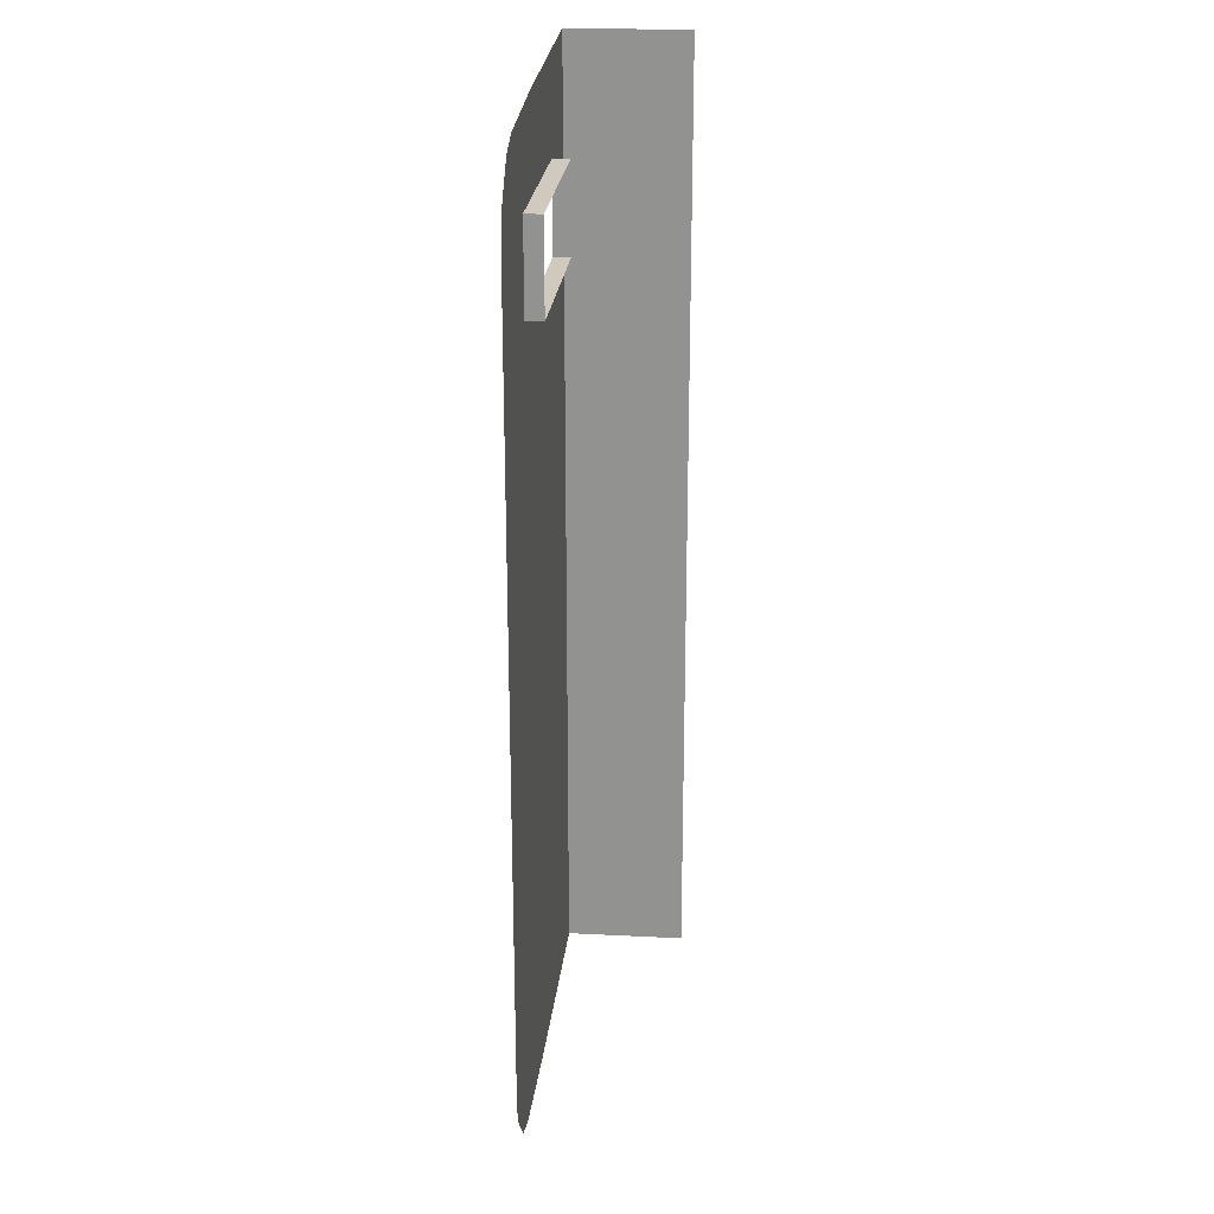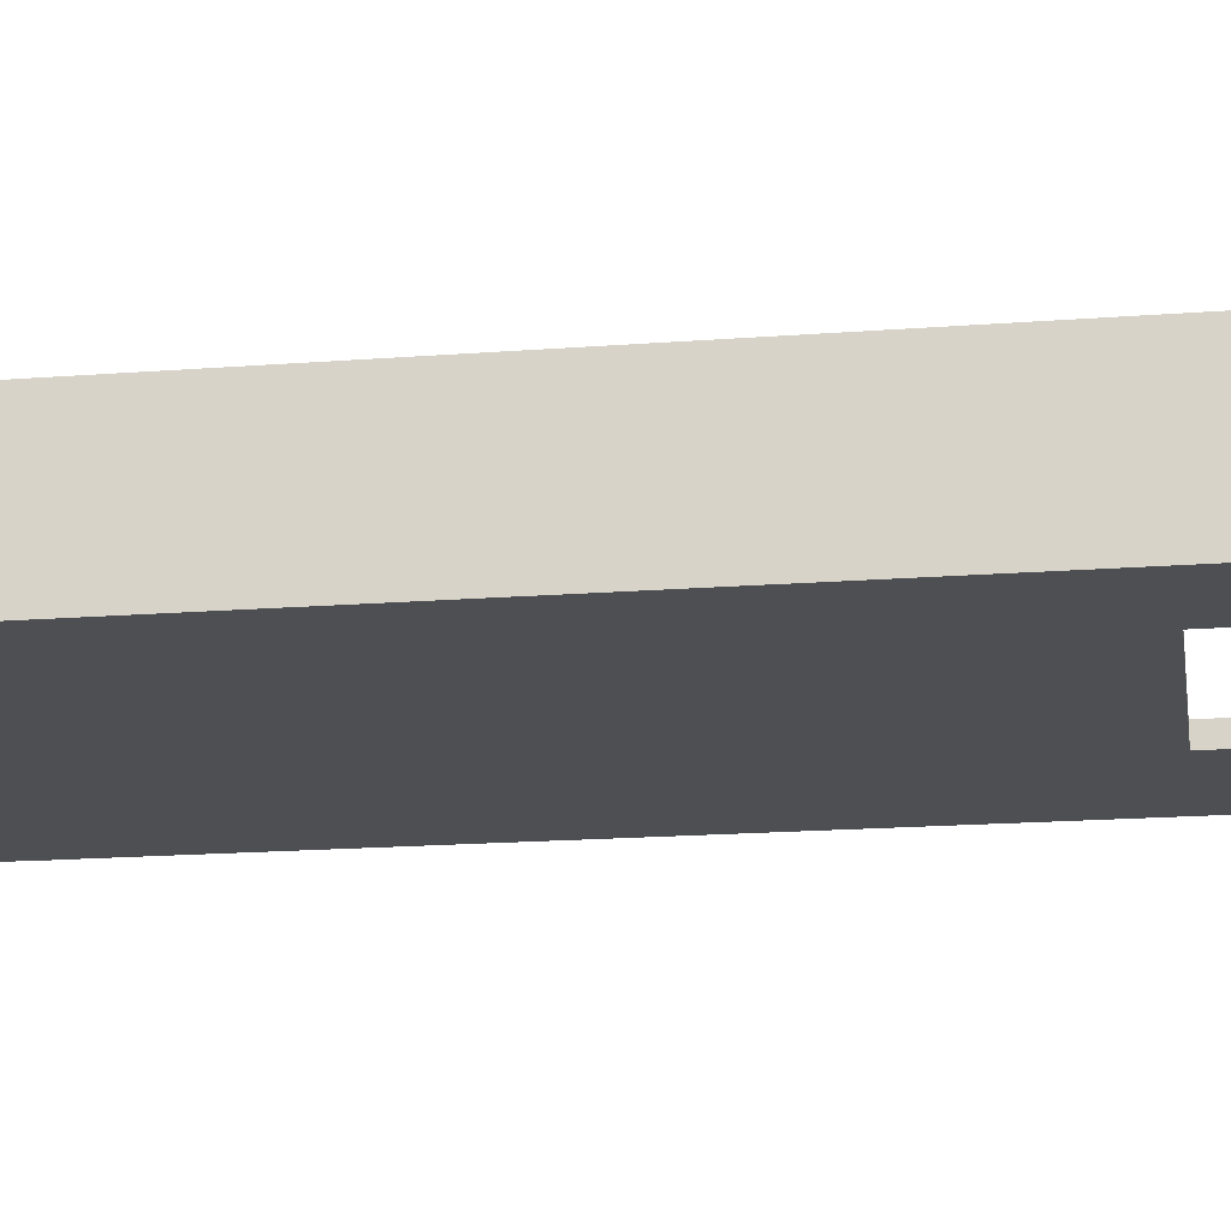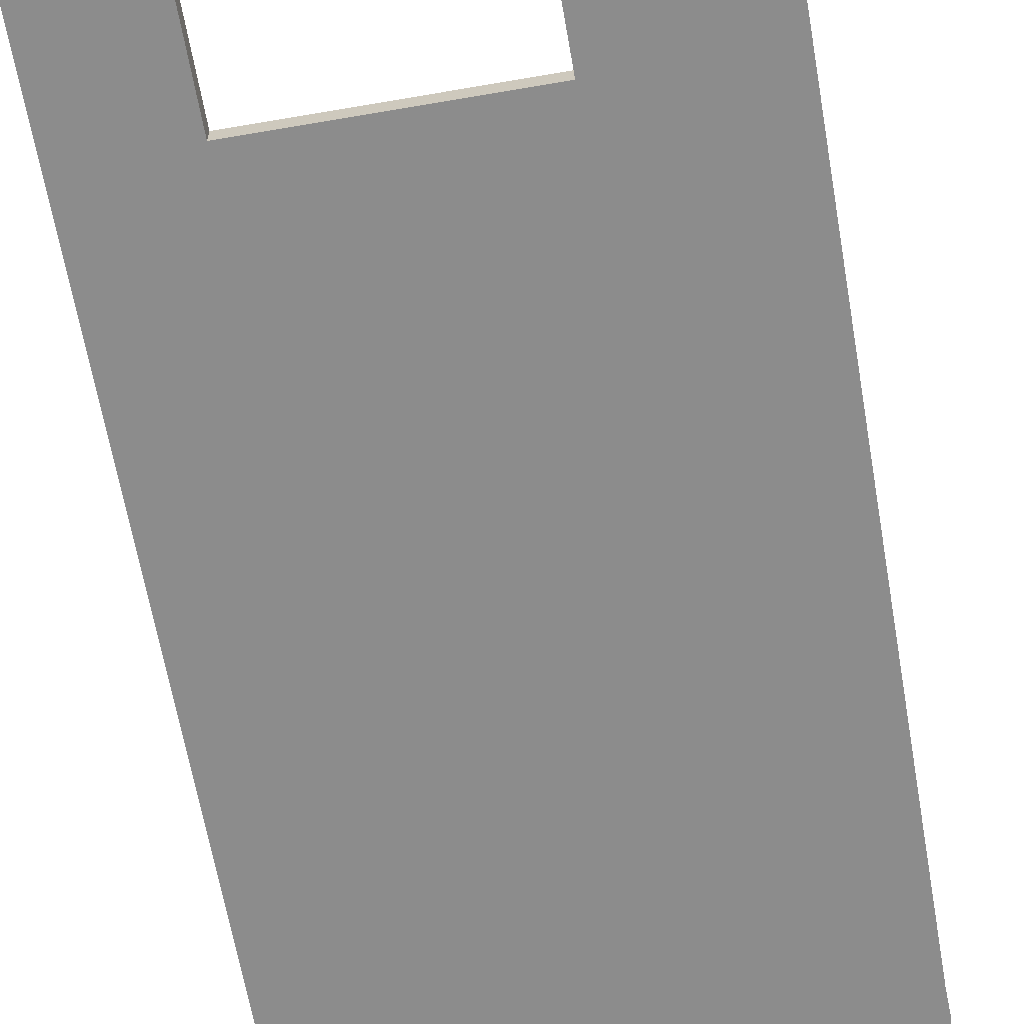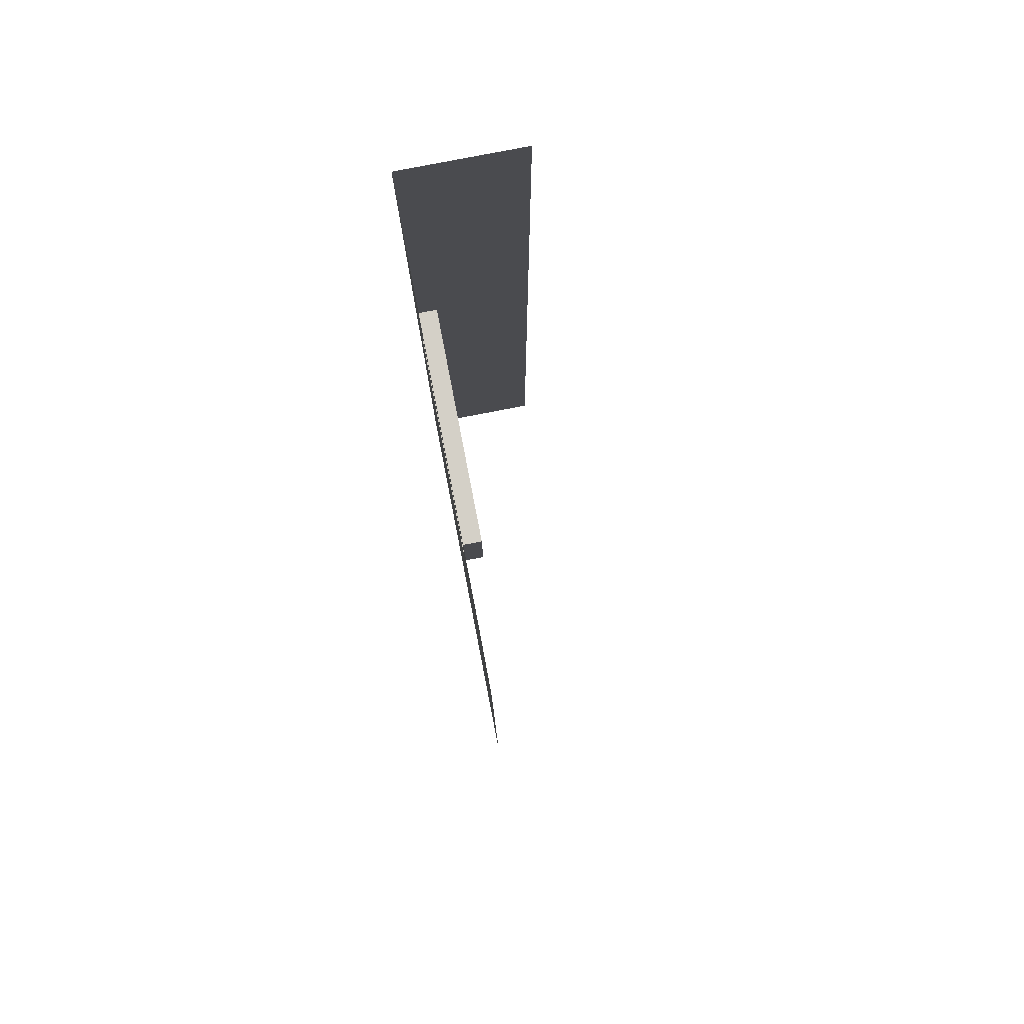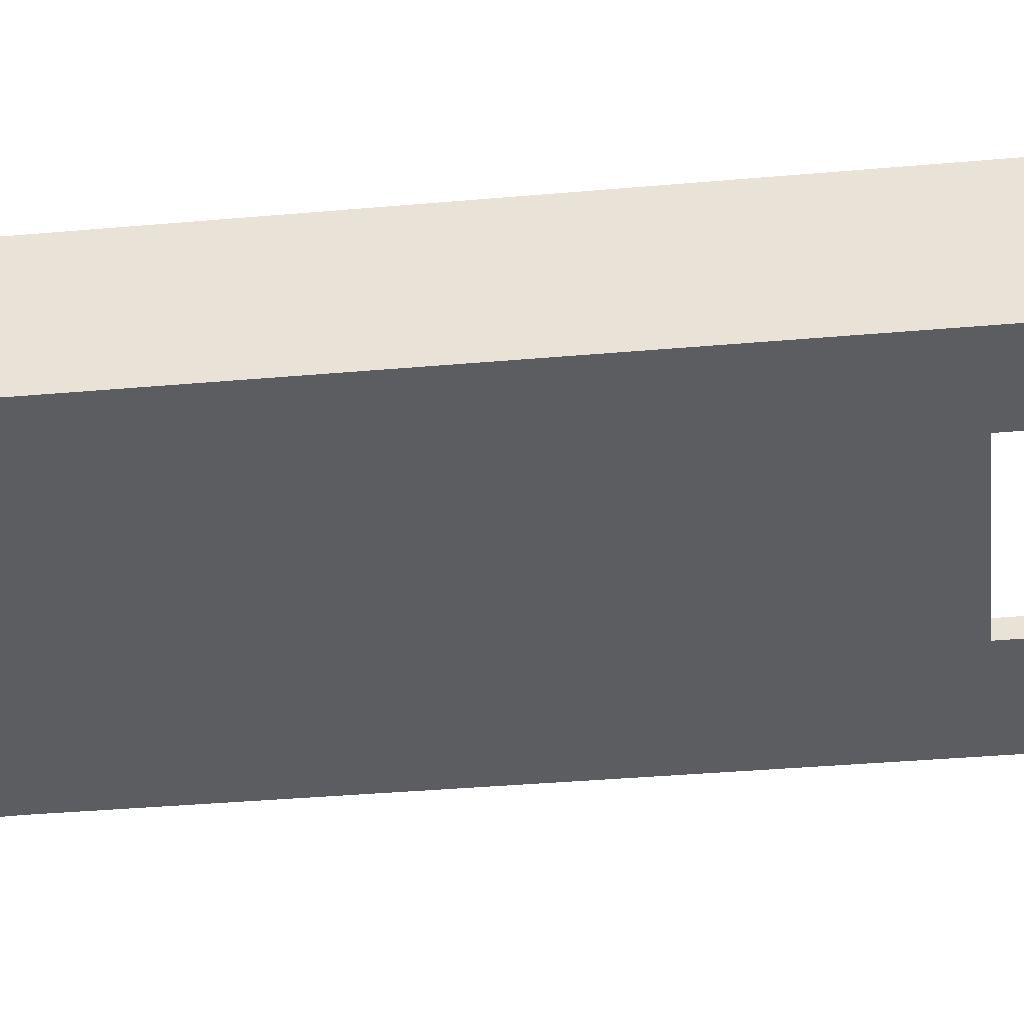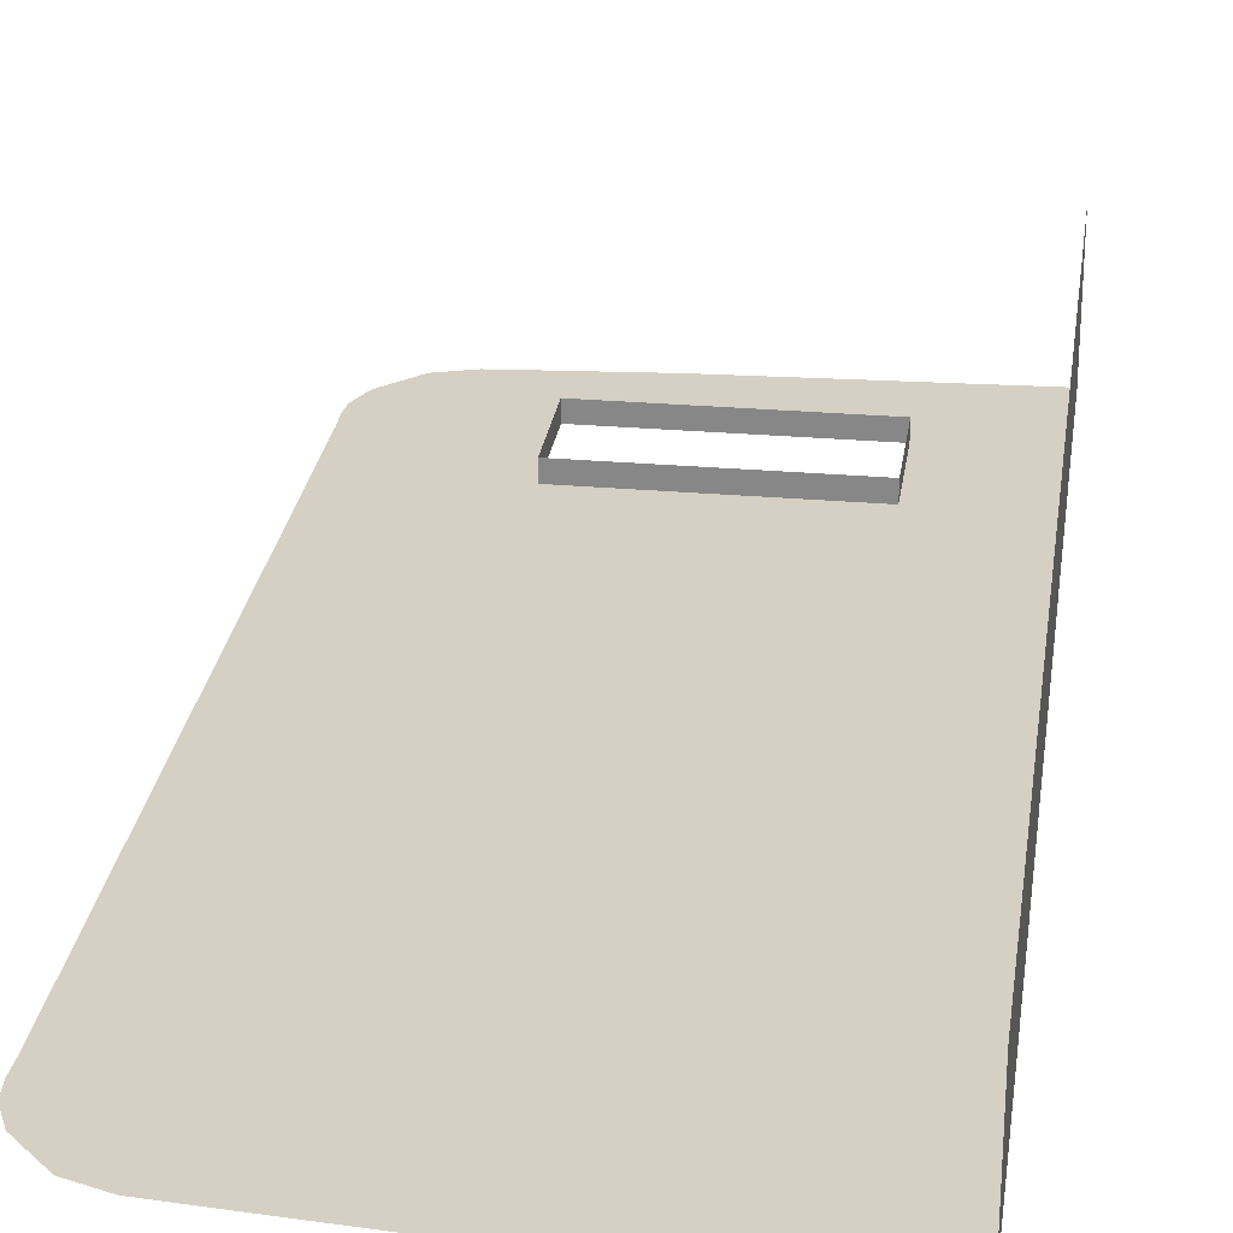
<metadata>
{"format":"obj","ext":"obj","renderer":"f3d","projection":"perspective","resolution":1024,"background":"white","views":[{"elev":23.0,"azim":95.0,"up":"+Z"},{"elev":-17.7,"azim":-81.3,"up":"+Y"},{"elev":-64.2,"azim":9.9,"up":"+Y"},{"elev":79.9,"azim":79.0,"up":"+Z"},{"elev":-36.4,"azim":-83.4,"up":"+Y"},{"elev":26.3,"azim":-172.1,"up":"+Y"}]}
</metadata>
<code>
v 0.3602 -0.2302 0.121
v 0.3597 -0.2302 0.1259
v 0.3486 -0.2302 0.1407
v 0.357 -0.2302 0.1322
v 0.3398 -0.2302 0.1437
v 0.3046 -0.2302 0.1467
v 0.36 -0.2302 0.1153
v 0.36 -0.2302 0.09683
v 0.2627 -0.2302 -0.1171
v 0.2356 -0.2302 0.1498
v 0.2356 -0.2302 0.1498
v 0.2356 -0.2302 0.09683
v 0.2356 -0.2302 0.09683
v 0.2356 -0.1963 0.1498
v 0.2356 -0.1963 0.09705
v 0.3602 -0.2302 -0.08953
v 0.3597 -0.2302 -0.09446
v 0.3486 -0.2302 -0.1093
v 0.357 -0.2302 -0.1007
v 0.3398 -0.2302 -0.1123
v 0.3046 -0.2302 -0.1153
v 0.36 -0.2302 -0.08383
v 0.36 -0.2302 -0.06535
v 0.2627 -0.2302 0.1486
v 0.2356 -0.2302 -0.1183
v 0.2356 -0.2302 -0.1183
v 0.2356 -0.2302 -0.06559
v 0.2356 -0.2302 -0.06559
v 0.2356 -0.1963 -0.1183
v 0.2356 -0.1963 -0.06559
v 0.3046 -0.2302 0.09683
v 0.3046 -0.2302 0.09683
v 0.2627 -0.2302 0.09683
v 0.2627 -0.2302 0.09683
v 0.2627 -0.2302 0.09683
v 0.3222 -0.2302 0.1452
v 0.3222 -0.2302 0.09683
v 0.3222 -0.2302 0.09683
v 0.3222 -0.2302 0.09683
v 0.3222 -0.2302 0.1219
v 0.3222 -0.2302 0.1219
v 0.3222 -0.2302 0.1219
v 0.3046 -0.2302 0.1219
v 0.3046 -0.2302 0.1219
v 0.2627 -0.2302 0.1219
v 0.2627 -0.2302 0.1219
v 0.2627 -0.2302 0.1219
v 0.2356 -0.2302 0.1218
v 0.2356 -0.2302 0.1218
v 0.2627 -0.2302 -0.0655
v 0.3046 -0.2302 -0.06541
v 0.3222 -0.2302 -0.06538
v 0.3222 -0.2302 -0.1138
v 0.2356 -0.2302 -0.08383
v 0.2356 -0.2302 -0.08383
v 0.2627 -0.2302 -0.08387
v 0.3046 -0.2302 -0.08382
v 0.3222 -0.2302 -0.08379
v 0.2356 -0.1963 0.1219
v 0.2356 -0.1963 -0.08383
v 0.3222 -0.2254 0.1219
v 0.3222 -0.2254 0.1219
v 0.3222 -0.2254 0.09683
v 0.3222 -0.2254 0.09683
v 0.3046 -0.2254 0.1219
v 0.3046 -0.2254 0.09683
v 0.2627 -0.2254 0.1219
v 0.2627 -0.2254 0.1219
v 0.2627 -0.2254 0.09683
v 0.2627 -0.2254 0.09683
f 12 15 30
f 12 30 27
f 37 40 61
f 37 61 63
f 44 42 36
f 44 36 6
f 34 31 66
f 34 66 69
f 6 24 46
f 6 46 44
f 24 11 49
f 24 49 46
f 46 49 13
f 46 13 33
f 4 3 5
f 4 5 2
f 2 5 7
f 2 7 1
f 36 42 7
f 36 7 5
f 8 7 42
f 8 42 38
f 23 8 38
f 23 38 52
f 32 51 52
f 32 52 38
f 33 50 51
f 33 51 32
f 28 50 33
f 28 33 13
f 19 17 20
f 19 20 18
f 17 16 22
f 17 22 20
f 52 51 57
f 52 57 58
f 51 50 56
f 51 56 57
f 50 28 55
f 50 55 56
f 23 52 58
f 23 58 22
f 53 20 22
f 53 22 58
f 21 53 58
f 21 58 57
f 9 21 57
f 9 57 56
f 55 26 9
f 55 9 56
f 10 14 59
f 10 59 48
f 15 12 48
f 15 48 59
f 25 54 60
f 25 60 29
f 30 60 54
f 30 54 27
f 31 39 64
f 31 64 66
f 41 43 65
f 41 65 62
f 43 45 67
f 43 67 65
f 47 35 70
f 47 70 68

</code>
